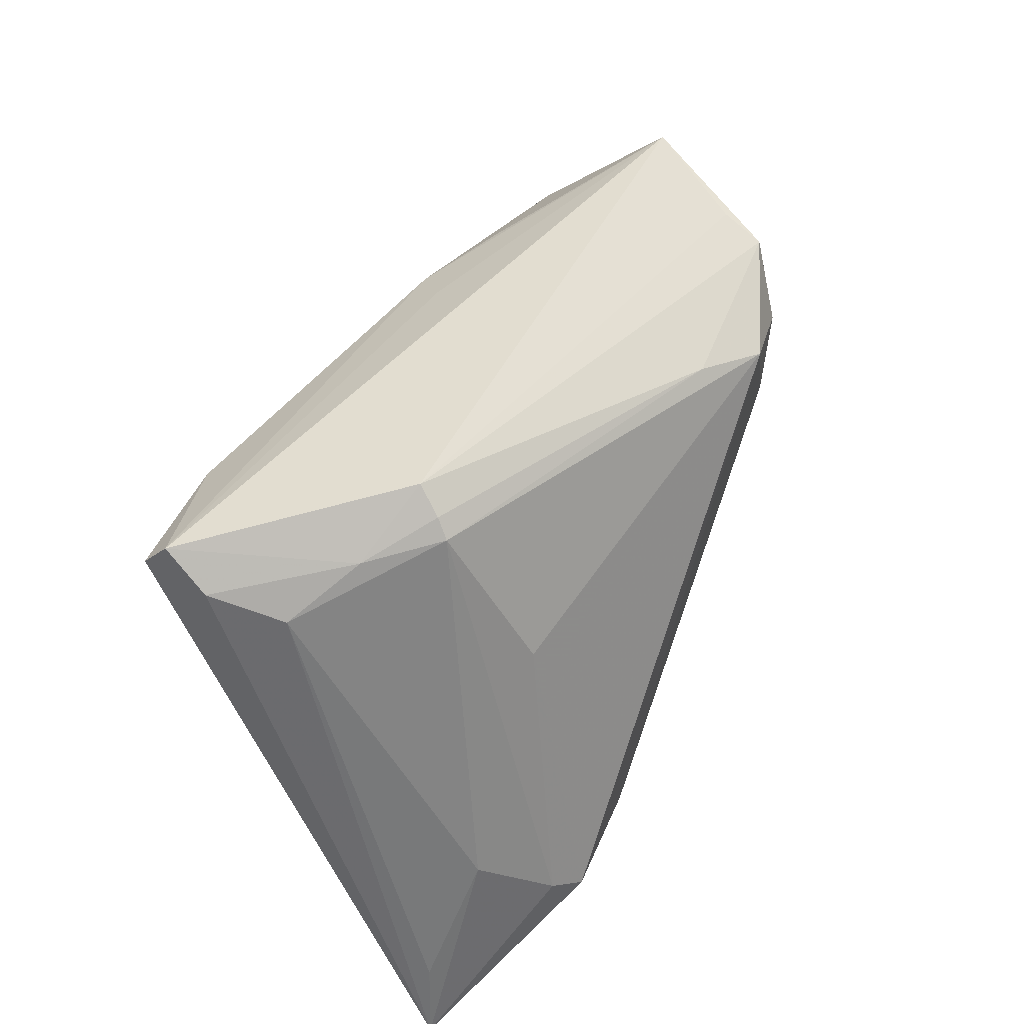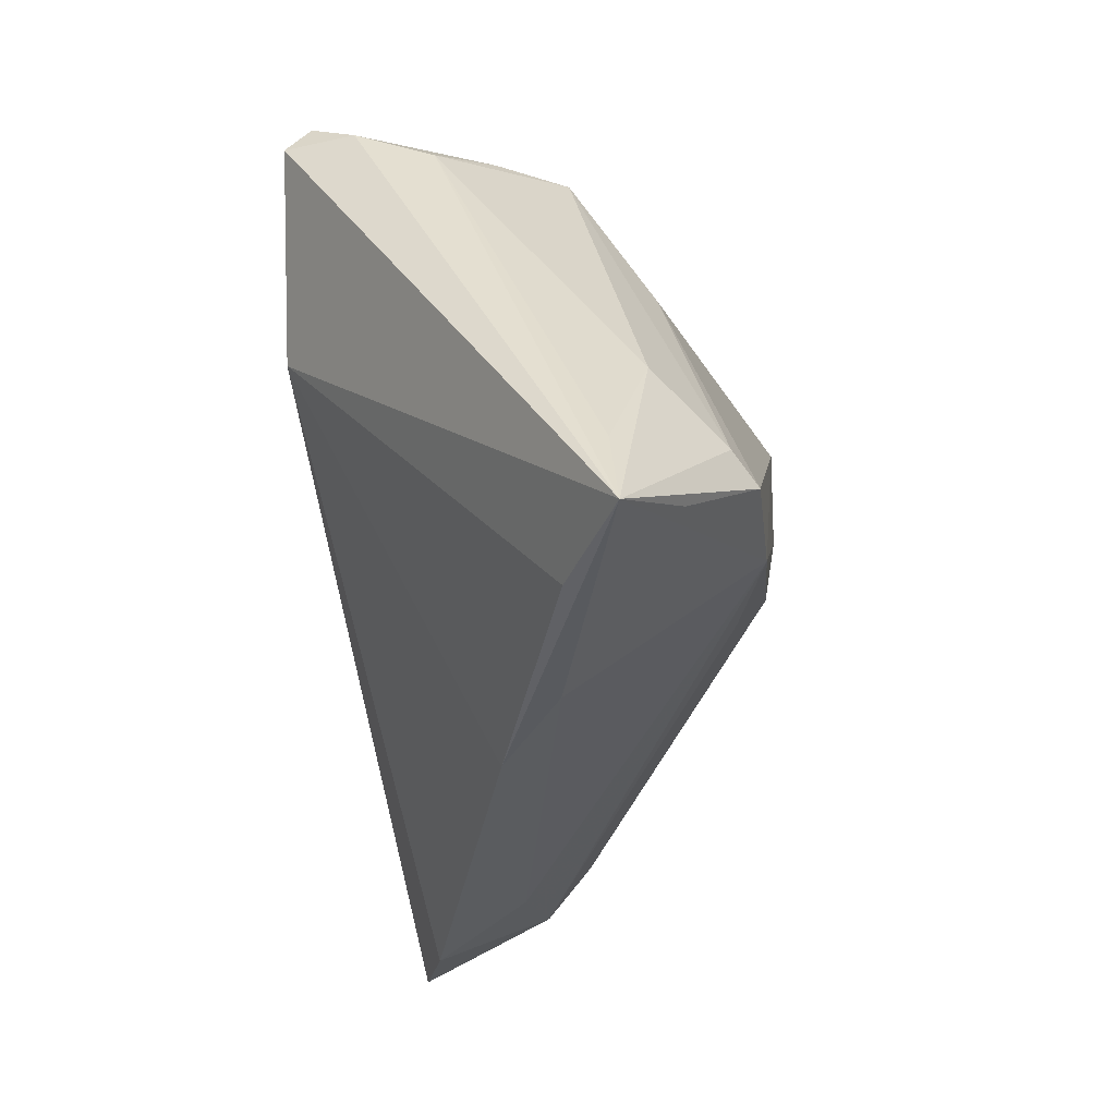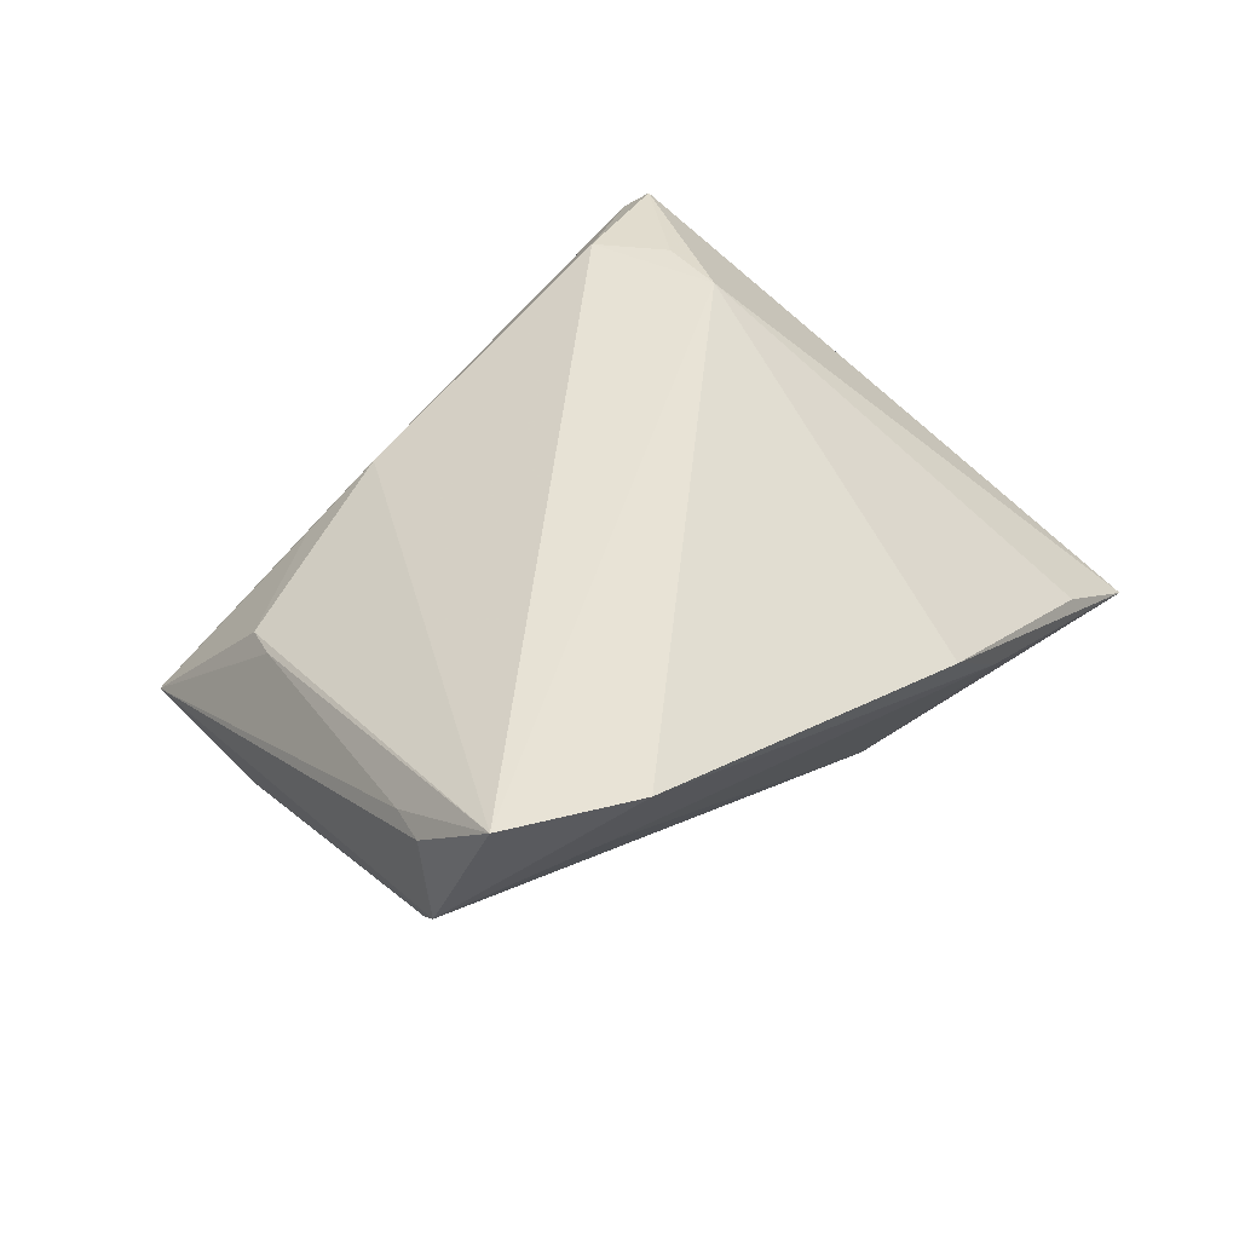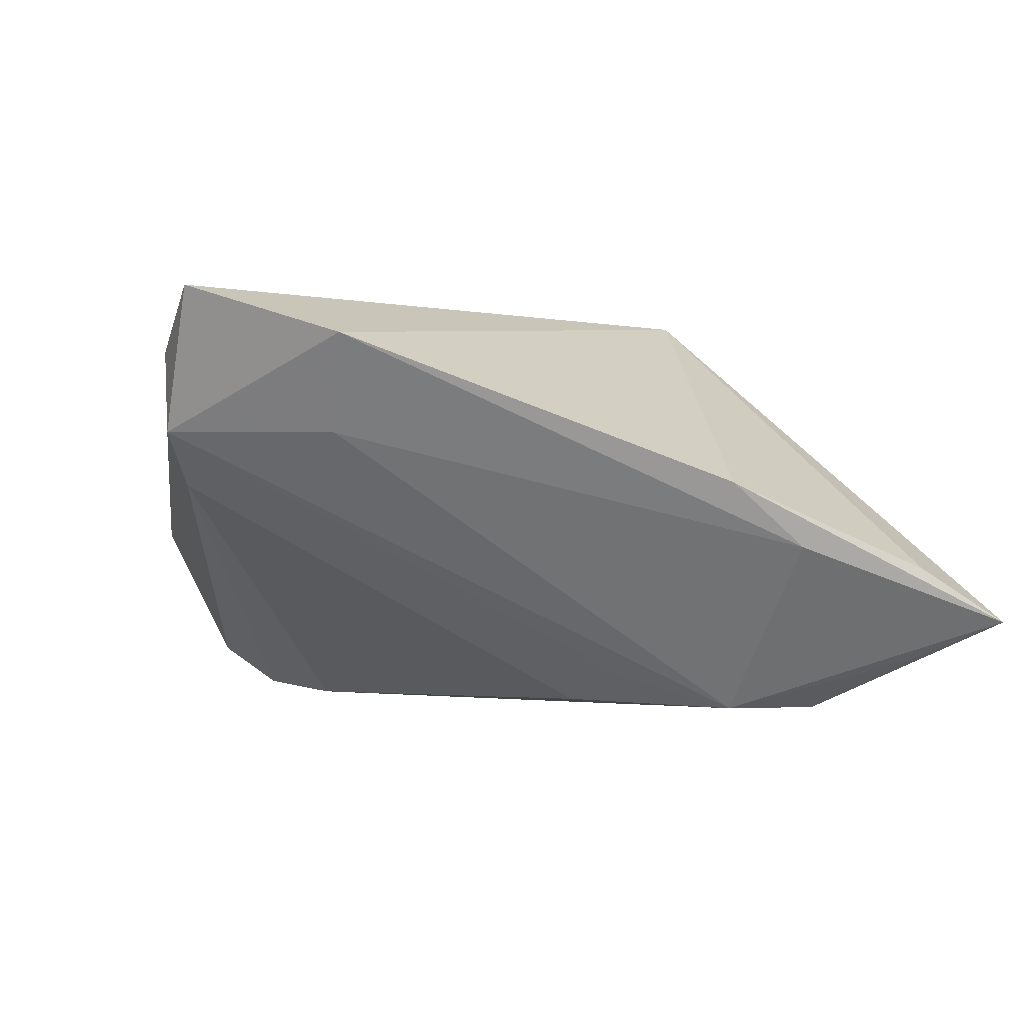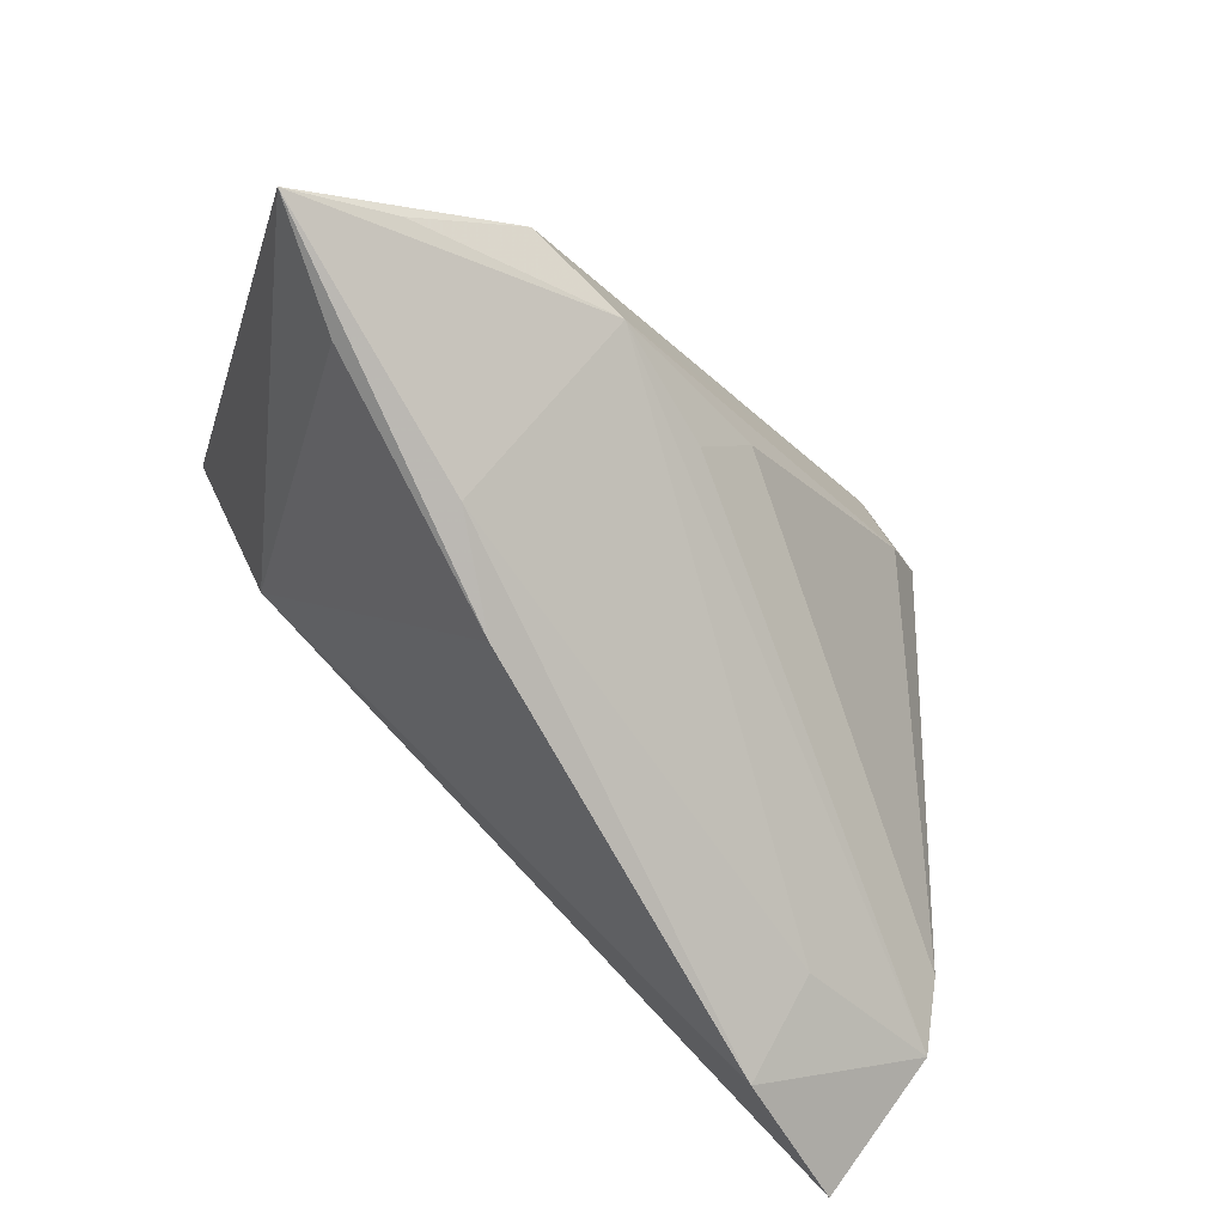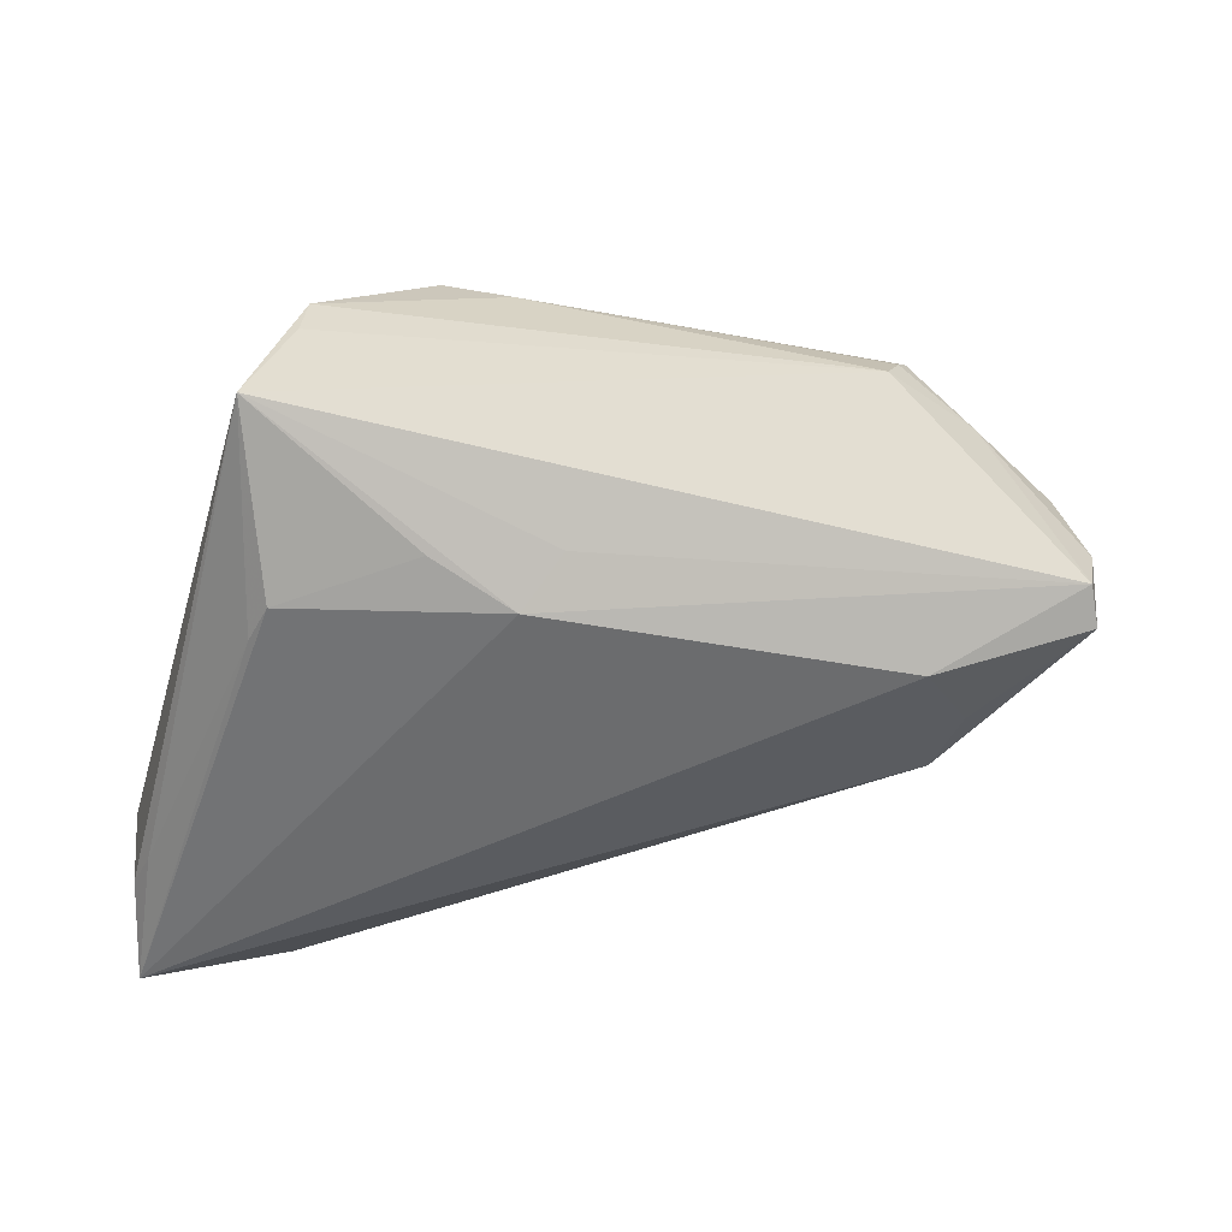
<metadata>
{"format":"obj","ext":"obj","renderer":"f3d","projection":"perspective","resolution":1024,"background":"white","views":[{"elev":51.8,"azim":115.5,"up":"+Y"},{"elev":-37.5,"azim":99.2,"up":"+Y"},{"elev":40.4,"azim":-53.4,"up":"+Z"},{"elev":1.0,"azim":-26.9,"up":"+Z"},{"elev":-77.7,"azim":137.5,"up":"+Y"},{"elev":55.1,"azim":-4.2,"up":"+Y"}]}
</metadata>
<code>
v 0.04149 0.024 0.005855
v 0.02796 0.03065 -0.007486
v -0.03737 0.02 0.01028
v -0.04039 -0.03417 0.02008
v -0.033 0.03128 -0.01628
v -0.03868 0.0352 -0.004975
v 0.02611 0.01207 -0.01739
v -0.01081 0.0274 -0.02247
v -0.0525 -0.01564 0.002499
v 0.001296 -0.01323 -0.02611
v 0.03406 0.02927 0.0002446
v 0.02523 0.0352 -0.002957
v 0.04038 -0.03783 -0.008602
v 0.04362 0.02657 0.0148
v -0.02111 0.02706 0.01019
v 0.0104 -0.03859 0.002833
v 0.005912 -0.01965 -0.02292
v 0.03686 -0.02003 -0.0254
v 0.02798 0.006726 0.02525
v 0.04254 0.0267 0.02329
v 0.0263 0.0232 0.02525
v 0.04242 -0.01265 -0.0178
v -0.02808 0.02133 -0.02548
v -0.01245 0.02446 0.01596
v -0.0565 -0.02055 0.008734
v -0.05626 -0.01906 0.01811
v -0.03971 0.01578 0.01113
v -0.03848 -0.02778 0.008732
v -0.007571 0.02848 0.01165
v -0.05411 -0.01478 0.01796
v 0.02045 -0.02217 -0.02745
v -0.02307 0.01369 -0.02649
v 0.03343 -0.02273 -0.02791
v 0.04205 0.0301 0.02042
v 0.02687 0.03266 -0.0059
v 0.02133 -0.03787 -0.005433
v 0.04317 -0.03189 -0.02107
v 0.05338 -0.03845 -0.01597
v 0.05052 -0.02833 -0.0147
v -0.01855 0.02474 -0.02718
v 0.03088 0.01507 0.02514
v -0.05689 -0.02847 0.02525
v -0.03207 0.02938 -0.02132
f 20 19 38
f 12 6 34
f 43 12 8
f 42 24 3
f 34 6 29
f 29 24 34
f 6 24 29
f 38 19 13
f 13 16 38
f 19 16 13
f 17 9 10
f 19 20 41
f 38 1 14
f 34 20 14
f 14 20 38
f 2 1 22
f 43 6 5
f 5 12 43
f 6 12 5
f 10 9 32
f 15 24 6
f 6 3 15
f 15 3 24
f 42 3 27
f 27 3 6
f 25 6 43
f 43 9 25
f 25 26 6
f 42 26 25
f 9 17 25
f 38 16 36
f 21 41 20
f 34 24 21
f 21 20 34
f 21 24 42
f 42 19 21
f 19 41 21
f 11 1 2
f 11 14 1
f 11 12 34
f 34 14 11
f 39 1 38
f 38 22 39
f 39 22 1
f 23 9 43
f 23 32 9
f 6 26 30
f 30 27 6
f 30 26 42
f 42 27 30
f 35 11 2
f 12 11 35
f 2 8 35
f 35 8 12
f 10 32 31
f 31 17 10
f 38 36 31
f 36 28 31
f 31 25 17
f 31 28 25
f 4 36 16
f 4 28 36
f 4 19 42
f 4 16 19
f 42 25 4
f 25 28 4
f 40 7 33
f 40 8 2
f 2 7 40
f 43 8 40
f 40 23 43
f 32 23 40
f 40 31 32
f 33 31 40
f 33 7 18
f 18 22 38
f 38 33 18
f 2 22 18
f 18 7 2
f 37 33 38
f 38 31 37
f 37 31 33

</code>
